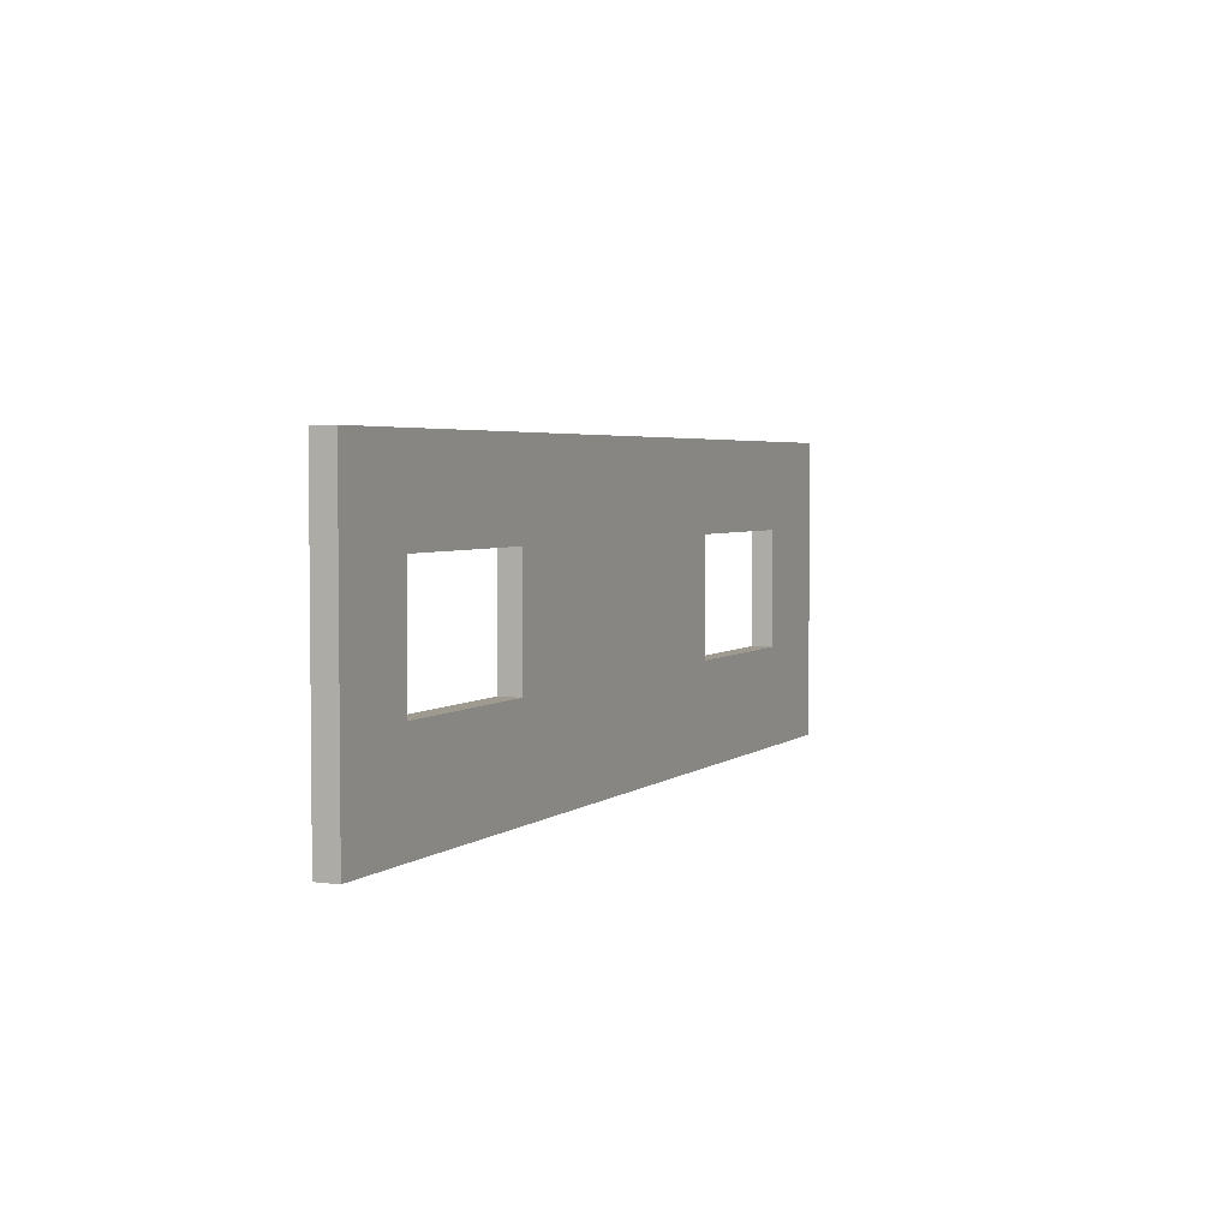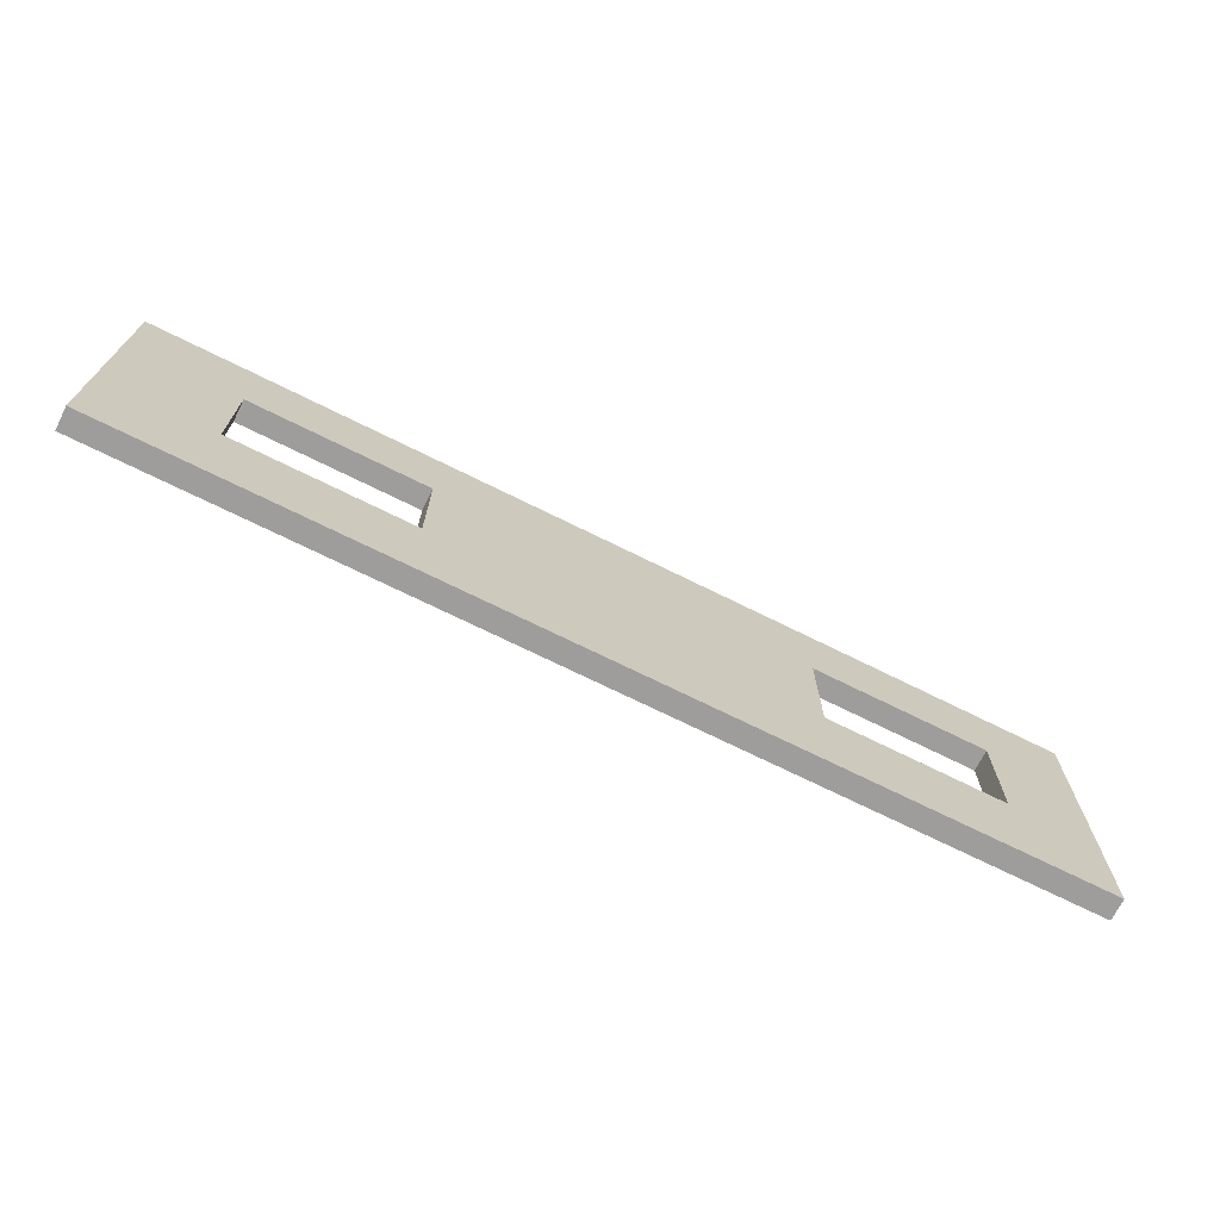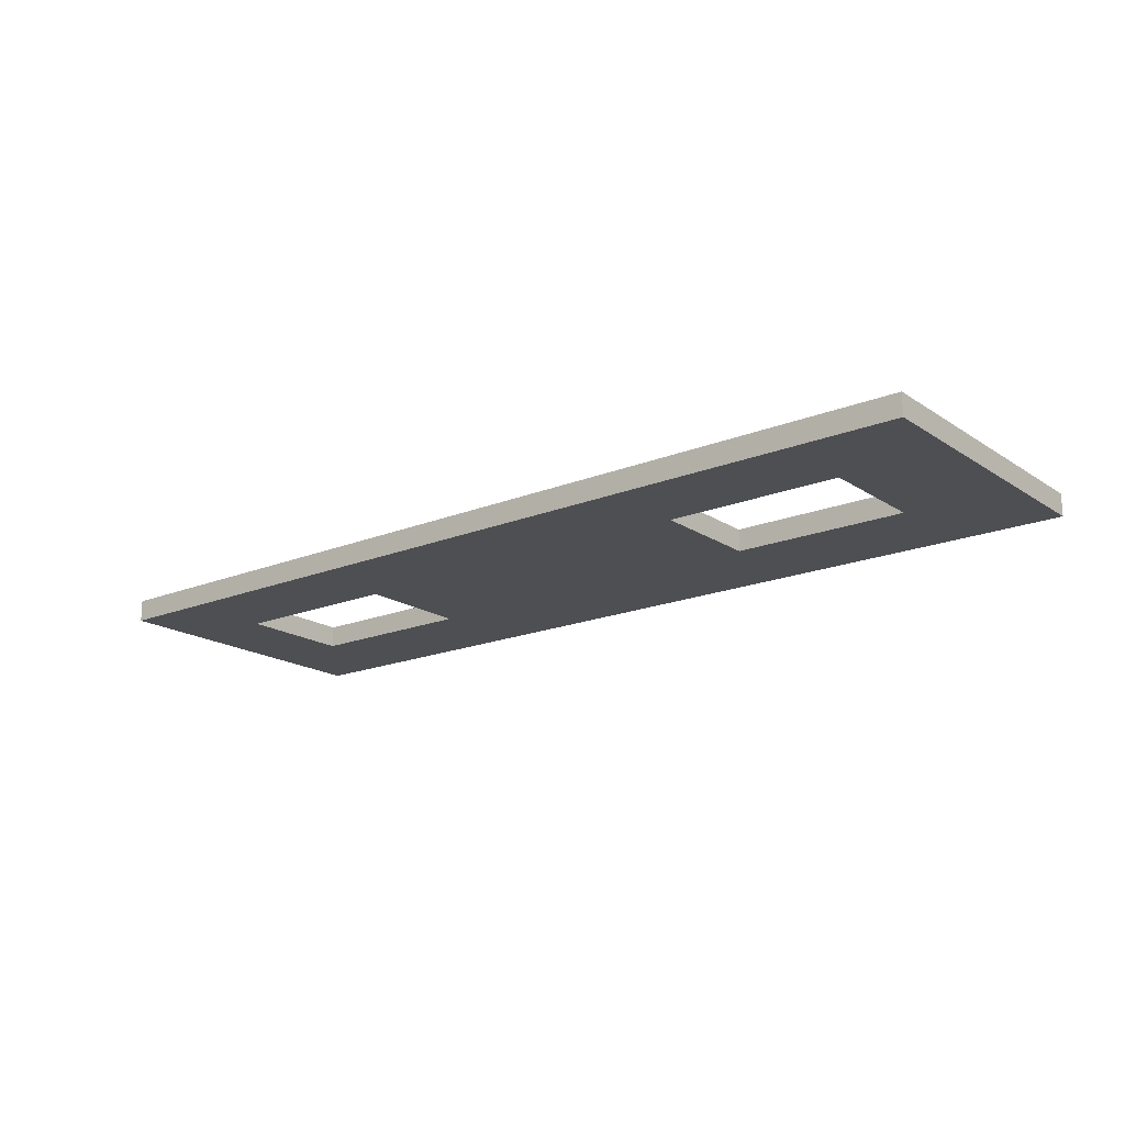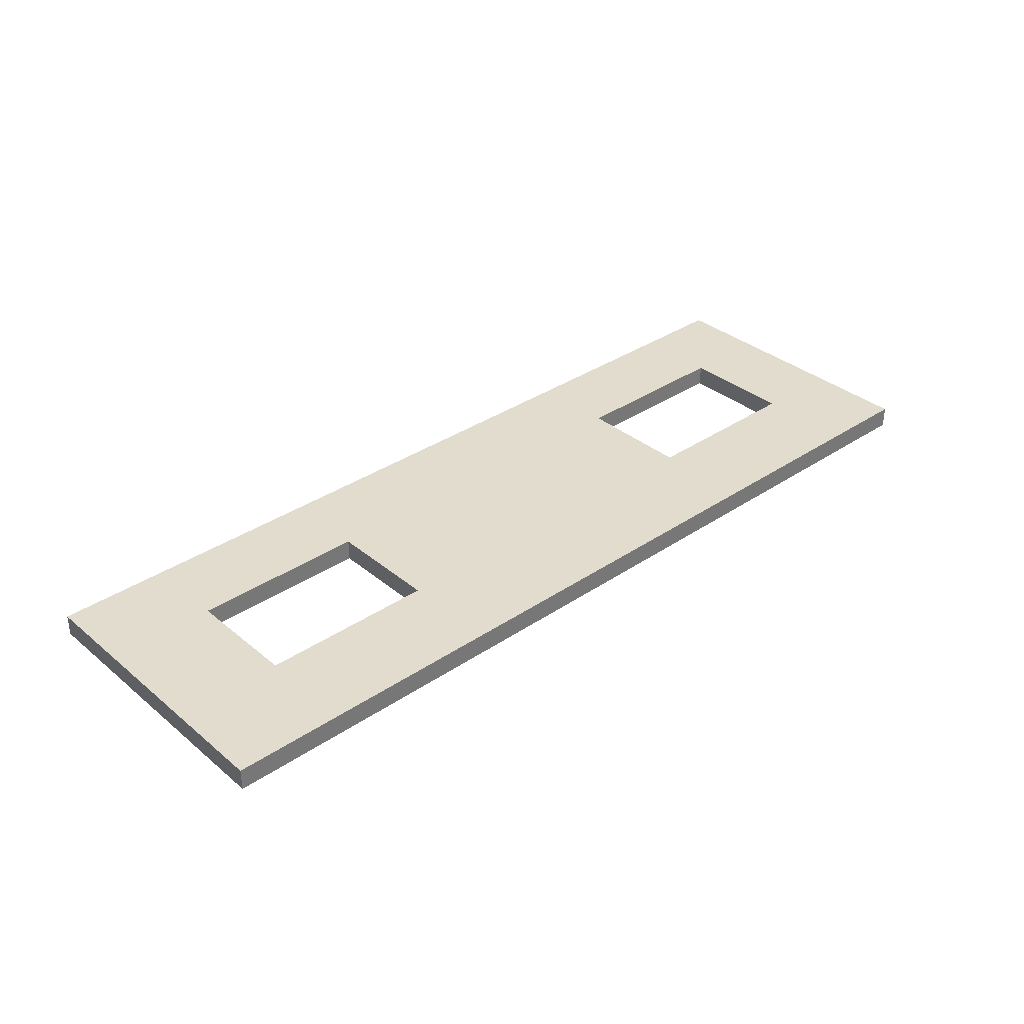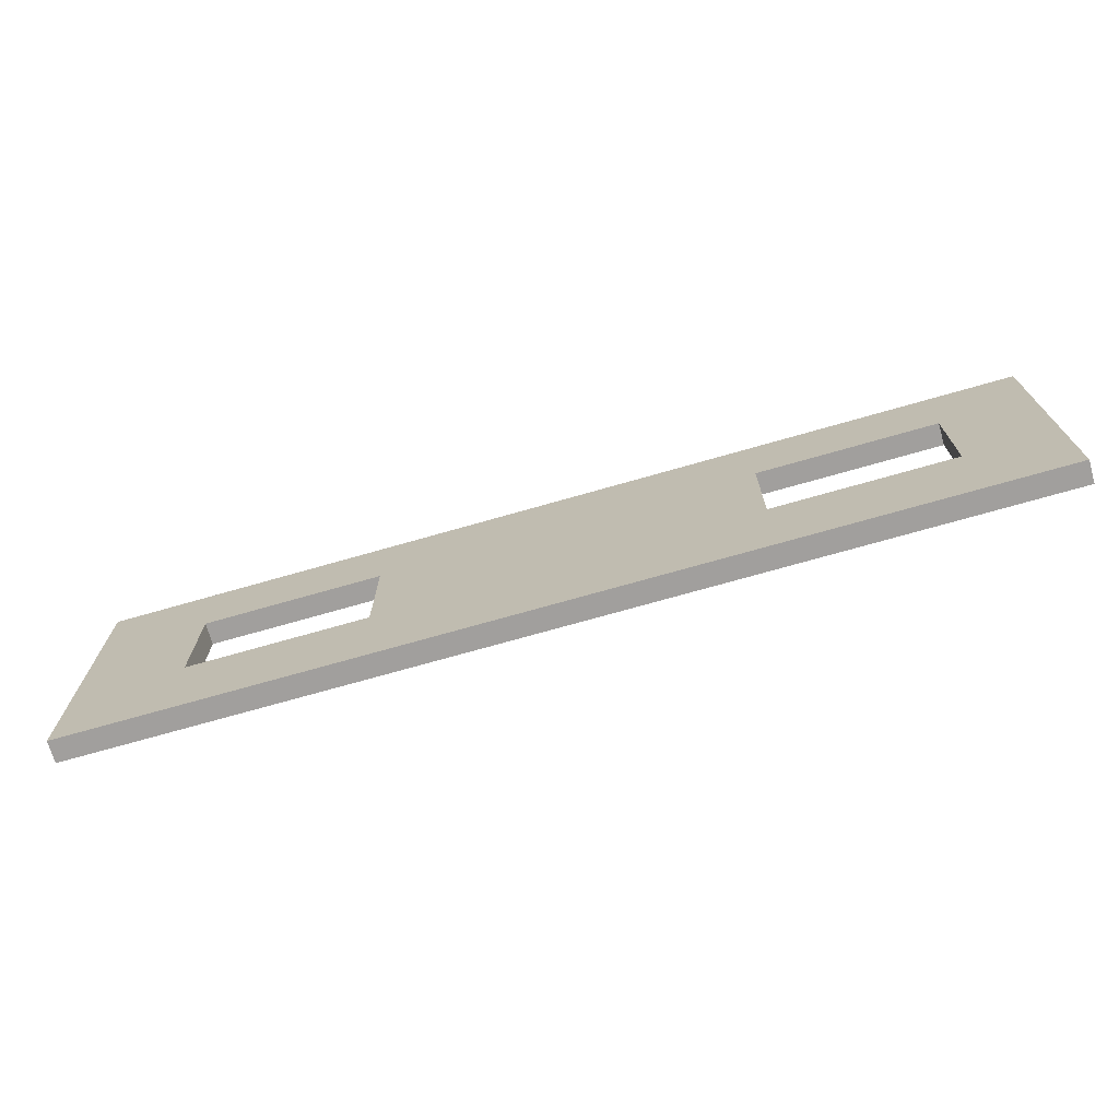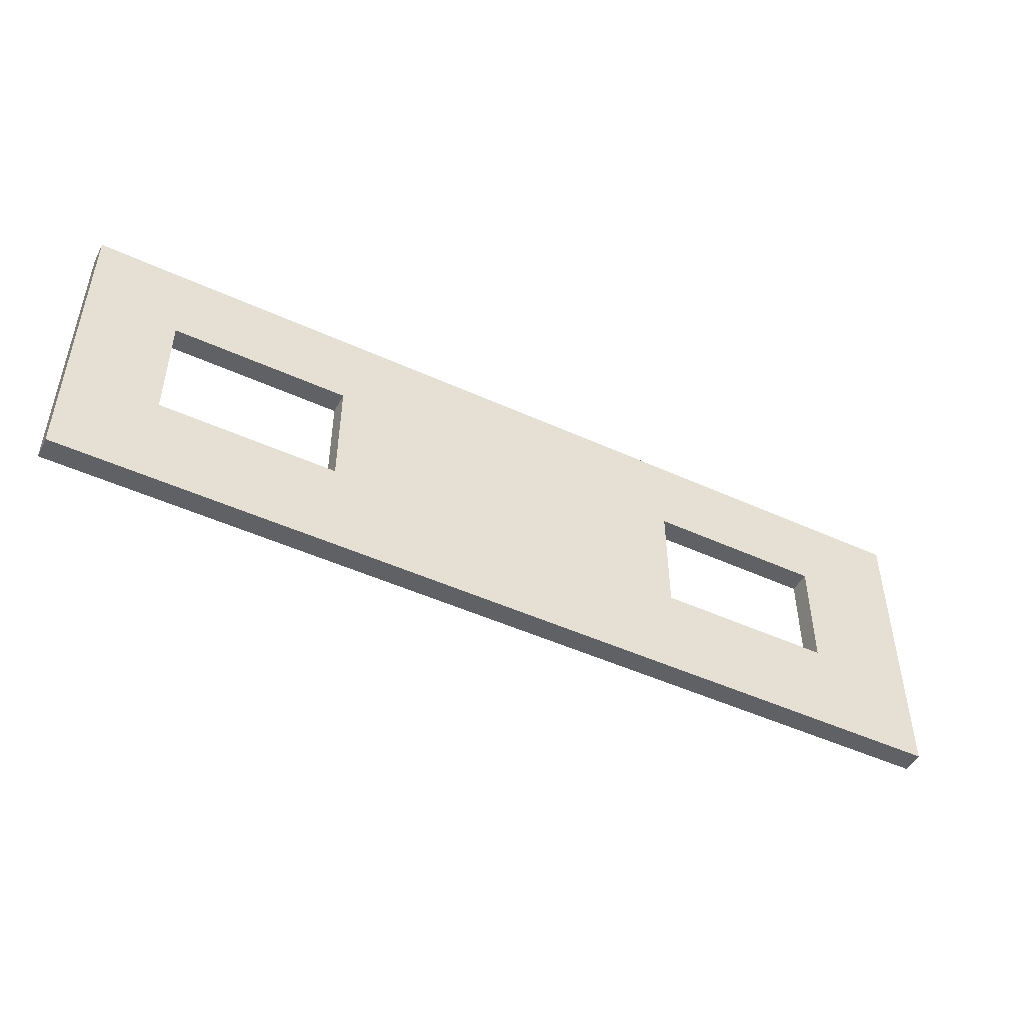
<metadata>
{"format":"obj","ext":"obj","renderer":"f3d","projection":"perspective","resolution":1024,"background":"white","views":[{"elev":3.6,"azim":114.2,"up":"+Y"},{"elev":-70.5,"azim":-26.5,"up":"+Y"},{"elev":-18.1,"azim":-141.7,"up":"+Z"},{"elev":34.6,"azim":-42.2,"up":"+Z"},{"elev":-71.5,"azim":16.0,"up":"+Y"},{"elev":-47.9,"azim":152.8,"up":"+Y"}]}
</metadata>
<code>
o Cube.002_Cube.006
v -16.91 11.3 13.5
v -15.25 11.3 13.5
v -16.91 13.29 13.5
v -16.91 15.66 13.5
v -15.25 13.29 13.5
v -15.25 15.66 13.5
v -12.88 11.3 13.5
v -10.5 11.3 13.5
v -12.88 13.29 13.5
v -12.88 14.95 13.5
v -10.5 13.29 13.5
v -10.5 14.95 13.5
v -8.123 11.3 13.5
v -5.747 11.3 13.5
v -8.123 13.29 13.5
v -8.123 14.95 13.5
v -5.747 13.29 13.5
v -6.321 14.95 13.5
v -3.371 11.3 13.5
v -0.995 11.3 13.5
v -3.371 13.29 13.5
v -3.371 15.66 13.5
v -0.995 13.29 13.5
v -0.995 15.66 13.5
v -16.91 11.3 14.31
v -15.25 11.3 14.31
v -16.91 13.29 14.31
v -16.91 15.66 14.31
v -15.25 13.29 14.31
v -15.25 15.66 14.31
v -12.88 11.3 14.31
v -10.5 11.3 14.31
v -12.88 13.29 14.31
v -12.88 14.95 14.31
v -10.5 13.29 14.31
v -10.5 14.95 14.31
v -8.123 11.3 14.31
v -5.747 11.3 14.31
v -8.123 13.29 14.31
v -8.123 14.95 14.31
v -5.747 13.29 14.31
v -6.321 14.95 14.31
v -3.371 11.3 14.31
v -0.995 11.3 14.31
v -3.371 13.29 14.31
v -3.371 15.66 14.31
v -0.995 13.29 14.31
v -0.995 15.66 14.31
v -16.91 18.04 13.5
v -16.91 20.42 13.5
v -15.25 18.04 13.5
v -15.25 20.42 13.5
v -16.91 22.4 13.5
v -15.25 22.4 13.5
v -12.88 19.21 13.5
v -12.88 20.42 13.5
v -10.5 19.21 13.5
v -10.5 20.42 13.5
v -12.88 22.4 13.5
v -10.5 22.4 13.5
v -8.123 19.21 13.5
v -8.123 20.42 13.5
v -6.321 19.21 13.5
v -5.747 20.42 13.5
v -8.123 22.4 13.5
v -5.747 22.4 13.5
v -3.371 18.04 13.5
v -3.371 20.42 13.5
v -0.995 18.04 13.5
v -0.995 20.42 13.5
v -3.371 22.4 13.5
v -0.995 22.4 13.5
v -16.91 18.04 14.31
v -16.91 20.42 14.31
v -15.25 18.04 14.31
v -15.25 20.42 14.31
v -16.91 22.4 14.31
v -15.25 22.4 14.31
v -12.88 19.21 14.31
v -12.88 20.42 14.31
v -10.5 19.21 14.31
v -10.5 20.42 14.31
v -12.88 22.4 14.31
v -10.5 22.4 14.31
v -8.123 19.21 14.31
v -8.123 20.42 14.31
v -6.321 19.21 14.31
v -5.747 20.42 14.31
v -8.123 22.4 14.31
v -5.747 22.4 14.31
v -3.371 18.04 14.31
v -3.371 20.42 14.31
v -0.995 18.04 14.31
v -0.995 20.42 14.31
v -3.371 22.4 14.31
v -0.995 22.4 14.31
v 1.381 11.3 13.5
v 3.757 11.3 13.5
v 1.381 13.29 13.5
v 1.381 15.66 13.5
v 3.757 13.29 13.5
v 3.757 15.66 13.5
v 6.133 11.3 13.5
v 8.509 11.3 13.5
v 6.133 13.29 13.5
v 6.133 15.66 13.5
v 8.509 13.29 13.5
v 7.425 14.95 13.5
v 10.89 11.3 13.5
v 13.26 11.3 13.5
v 10.89 13.29 13.5
v 10.89 14.95 13.5
v 13.26 13.29 13.5
v 13.99 14.95 13.5
v 15.64 11.3 13.5
v 17.3 11.3 13.5
v 15.64 13.29 13.5
v 15.64 15.66 13.5
v 17.3 13.29 13.5
v 17.3 15.66 13.5
v 1.381 11.3 14.31
v 3.757 11.3 14.31
v 1.381 13.29 14.31
v 1.381 15.66 14.31
v 3.757 13.29 14.31
v 3.757 15.66 14.31
v 6.133 11.3 14.31
v 8.509 11.3 14.31
v 6.133 13.29 14.31
v 6.133 15.66 14.31
v 8.509 13.29 14.31
v 7.425 14.95 14.31
v 10.89 11.3 14.31
v 13.26 11.3 14.31
v 10.89 13.29 14.31
v 10.89 14.95 14.31
v 13.26 13.29 14.31
v 13.99 14.95 14.31
v 15.64 11.3 14.31
v 17.3 11.3 14.31
v 15.64 13.29 14.31
v 15.64 15.66 14.31
v 17.3 13.29 14.31
v 17.3 15.66 14.31
v 1.381 18.04 13.5
v 1.381 20.42 13.5
v 3.757 18.04 13.5
v 3.757 20.42 13.5
v 1.381 22.4 13.5
v 3.757 22.4 13.5
v 6.133 18.04 13.5
v 6.133 20.42 13.5
v 7.425 19.21 13.5
v 8.509 20.42 13.5
v 6.133 22.4 13.5
v 8.509 22.4 13.5
v 10.89 19.21 13.5
v 10.89 20.42 13.5
v 13.99 19.21 13.5
v 13.26 20.42 13.5
v 10.89 22.4 13.5
v 13.26 22.4 13.5
v 15.64 18.04 13.5
v 15.64 20.42 13.5
v 17.3 18.04 13.5
v 17.3 20.42 13.5
v 15.64 22.4 13.5
v 17.3 22.4 13.5
v 1.381 18.04 14.31
v 1.381 20.42 14.31
v 3.757 18.04 14.31
v 3.757 20.42 14.31
v 1.381 22.4 14.31
v 3.757 22.4 14.31
v 6.133 18.04 14.31
v 6.133 20.42 14.31
v 7.425 19.21 14.31
v 8.509 20.42 14.31
v 6.133 22.4 14.31
v 8.509 22.4 14.31
v 10.89 19.21 14.31
v 10.89 20.42 14.31
v 13.99 19.21 14.31
v 13.26 20.42 14.31
v 10.89 22.4 14.31
v 13.26 22.4 14.31
v 15.64 18.04 14.31
v 15.64 20.42 14.31
v 17.3 18.04 14.31
v 17.3 20.42 14.31
v 15.64 22.4 14.31
v 17.3 22.4 14.31
f 4 5 3
f 9 12 11
f 5 10 9
f 3 2 1
f 9 8 7
f 5 7 2
f 15 18 17
f 22 23 21
f 17 22 21
f 15 14 13
f 21 20 19
f 17 19 14
f 12 15 11
f 11 13 8
f 30 27 29
f 36 33 35
f 34 29 33
f 29 25 26
f 35 31 32
f 33 26 31
f 42 39 41
f 48 45 47
f 46 41 45
f 41 37 38
f 47 43 44
f 45 38 43
f 40 35 39
f 39 32 37
f 50 51 49
f 56 57 55
f 52 55 51
f 53 52 50
f 59 58 56
f 54 56 52
f 62 63 61
f 68 69 67
f 64 67 63
f 65 64 62
f 71 70 68
f 66 68 64
f 58 61 57
f 60 62 58
f 76 73 75
f 81 80 79
f 79 76 75
f 78 74 76
f 84 80 82
f 83 76 80
f 87 86 85
f 94 91 93
f 91 88 87
f 90 86 88
f 96 92 94
f 95 88 92
f 86 81 85
f 89 82 86
f 100 101 99
f 105 108 107
f 102 105 101
f 99 98 97
f 105 104 103
f 101 103 98
f 112 113 111
f 118 119 117
f 114 117 113
f 111 110 109
f 117 116 115
f 113 115 110
f 107 112 111
f 107 109 104
f 126 123 125
f 132 129 131
f 130 125 129
f 125 121 122
f 131 127 128
f 129 122 127
f 137 136 135
f 144 141 143
f 141 138 137
f 137 133 134
f 143 139 140
f 141 134 139
f 136 131 135
f 135 128 133
f 146 147 145
f 152 153 151
f 148 151 147
f 149 148 146
f 155 154 152
f 150 152 148
f 157 160 159
f 164 165 163
f 159 164 163
f 161 160 158
f 167 166 164
f 162 164 160
f 154 157 153
f 156 158 154
f 172 169 171
f 177 176 175
f 176 171 175
f 174 170 172
f 180 176 178
f 179 172 176
f 184 181 183
f 190 187 189
f 188 183 187
f 186 182 184
f 192 188 190
f 191 184 188
f 181 178 177
f 185 178 182
f 24 99 23
f 23 97 20
f 124 47 123
f 123 44 121
f 70 145 69
f 72 146 70
f 170 93 169
f 173 94 170
f 49 6 4
f 51 10 6
f 67 24 22
f 18 67 22
f 145 102 100
f 151 108 106
f 147 106 102
f 163 120 118
f 114 163 118
f 75 28 30
f 34 75 30
f 93 46 48
f 91 42 46
f 171 124 126
f 132 175 130
f 175 126 130
f 189 142 144
f 187 138 142
f 2 25 1
f 27 4 3
f 8 31 7
f 36 10 34
f 25 3 1
f 7 26 2
f 14 37 13
f 40 18 16
f 20 43 19
f 19 38 14
f 13 32 8
f 40 12 36
f 73 50 49
f 78 53 77
f 55 81 79
f 84 59 83
f 74 53 50
f 83 54 78
f 63 85 61
f 90 65 89
f 96 71 95
f 95 66 90
f 61 81 57
f 89 60 84
f 98 121 97
f 104 127 103
f 103 122 98
f 110 133 109
f 136 114 112
f 116 139 115
f 144 119 120
f 143 116 119
f 115 134 110
f 109 128 104
f 136 108 132
f 174 149 173
f 180 155 179
f 179 150 174
f 159 181 157
f 186 161 185
f 190 165 166
f 192 167 191
f 192 166 168
f 191 162 186
f 157 177 153
f 185 156 180
f 28 49 4
f 79 10 55
f 42 63 18
f 177 108 153
f 138 159 114
f 189 120 165
f 97 44 20
f 173 72 96
f 69 100 24
f 169 48 124
f 4 6 5
f 9 10 12
f 5 6 10
f 3 5 2
f 9 11 8
f 5 9 7
f 15 16 18
f 22 24 23
f 17 18 22
f 15 17 14
f 21 23 20
f 17 21 19
f 12 16 15
f 11 15 13
f 30 28 27
f 36 34 33
f 34 30 29
f 29 27 25
f 35 33 31
f 33 29 26
f 42 40 39
f 48 46 45
f 46 42 41
f 41 39 37
f 47 45 43
f 45 41 38
f 40 36 35
f 39 35 32
f 50 52 51
f 56 58 57
f 52 56 55
f 53 54 52
f 59 60 58
f 54 59 56
f 62 64 63
f 68 70 69
f 64 68 67
f 65 66 64
f 71 72 70
f 66 71 68
f 58 62 61
f 60 65 62
f 76 74 73
f 81 82 80
f 79 80 76
f 78 77 74
f 84 83 80
f 83 78 76
f 87 88 86
f 94 92 91
f 91 92 88
f 90 89 86
f 96 95 92
f 95 90 88
f 86 82 81
f 89 84 82
f 100 102 101
f 105 106 108
f 102 106 105
f 99 101 98
f 105 107 104
f 101 105 103
f 112 114 113
f 118 120 119
f 114 118 117
f 111 113 110
f 117 119 116
f 113 117 115
f 107 108 112
f 107 111 109
f 126 124 123
f 132 130 129
f 130 126 125
f 125 123 121
f 131 129 127
f 129 125 122
f 137 138 136
f 144 142 141
f 141 142 138
f 137 135 133
f 143 141 139
f 141 137 134
f 136 132 131
f 135 131 128
f 146 148 147
f 152 154 153
f 148 152 151
f 149 150 148
f 155 156 154
f 150 155 152
f 157 158 160
f 164 166 165
f 159 160 164
f 161 162 160
f 167 168 166
f 162 167 164
f 154 158 157
f 156 161 158
f 172 170 169
f 177 178 176
f 176 172 171
f 174 173 170
f 180 179 176
f 179 174 172
f 184 182 181
f 190 188 187
f 188 184 183
f 186 185 182
f 192 191 188
f 191 186 184
f 181 182 178
f 185 180 178
f 24 100 99
f 23 99 97
f 124 48 47
f 123 47 44
f 70 146 145
f 72 149 146
f 170 94 93
f 173 96 94
f 49 51 6
f 51 55 10
f 67 69 24
f 18 63 67
f 145 147 102
f 151 153 108
f 147 151 106
f 163 165 120
f 114 159 163
f 75 73 28
f 34 79 75
f 93 91 46
f 91 87 42
f 171 169 124
f 132 177 175
f 175 171 126
f 189 187 142
f 187 183 138
f 2 26 25
f 27 28 4
f 8 32 31
f 36 12 10
f 25 27 3
f 7 31 26
f 14 38 37
f 40 42 18
f 20 44 43
f 19 43 38
f 13 37 32
f 40 16 12
f 73 74 50
f 78 54 53
f 55 57 81
f 84 60 59
f 74 77 53
f 83 59 54
f 63 87 85
f 90 66 65
f 96 72 71
f 95 71 66
f 61 85 81
f 89 65 60
f 98 122 121
f 104 128 127
f 103 127 122
f 110 134 133
f 136 138 114
f 116 140 139
f 144 143 119
f 143 140 116
f 115 139 134
f 109 133 128
f 136 112 108
f 174 150 149
f 180 156 155
f 179 155 150
f 159 183 181
f 186 162 161
f 190 189 165
f 192 168 167
f 192 190 166
f 191 167 162
f 157 181 177
f 185 161 156
f 28 73 49
f 79 34 10
f 42 87 63
f 177 132 108
f 138 183 159
f 189 144 120
f 97 121 44
f 173 149 72
f 69 145 100
f 169 93 48

</code>
